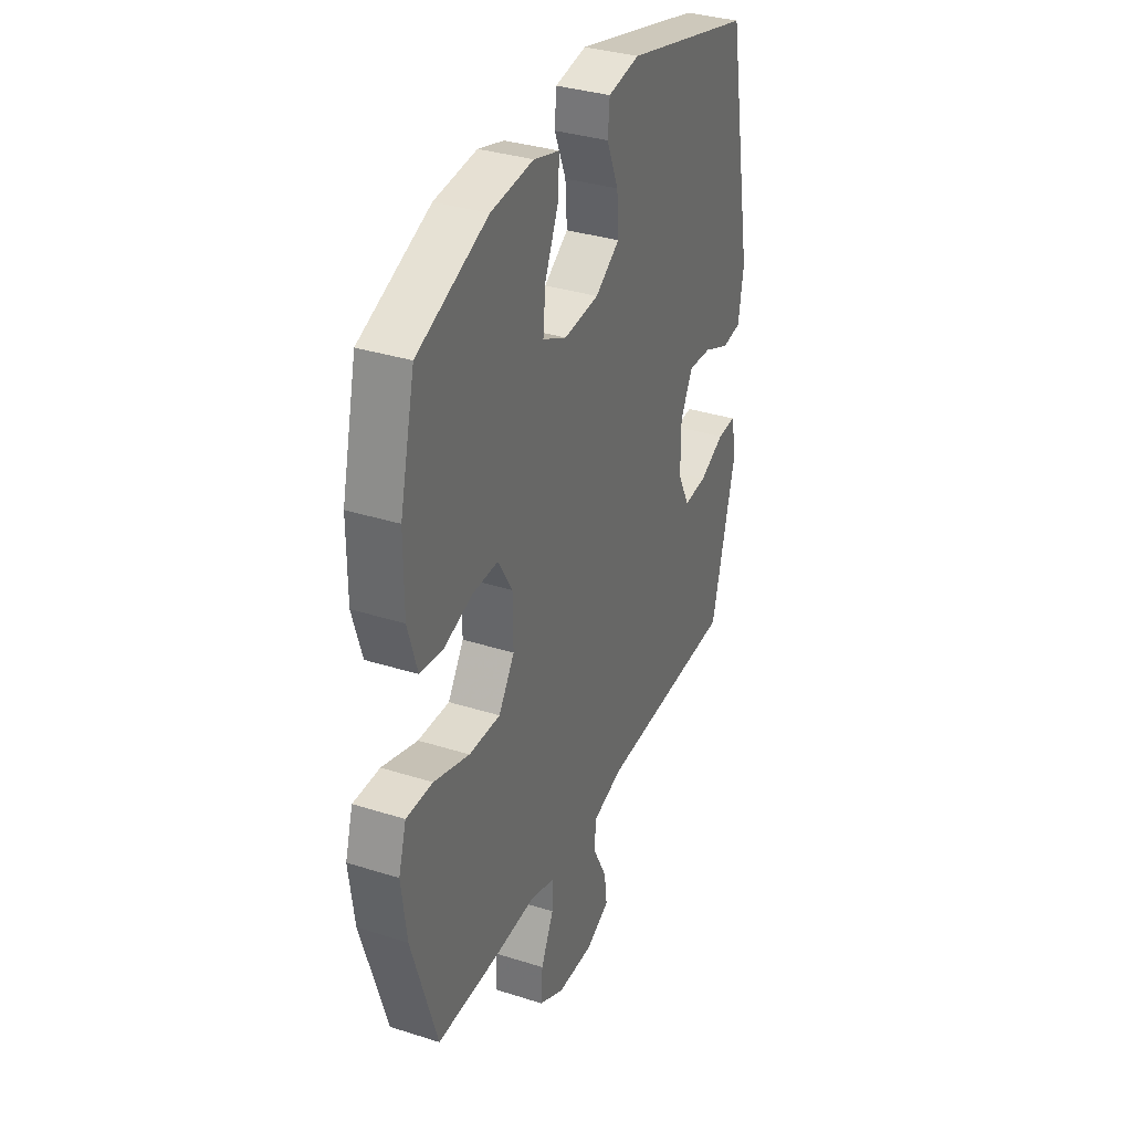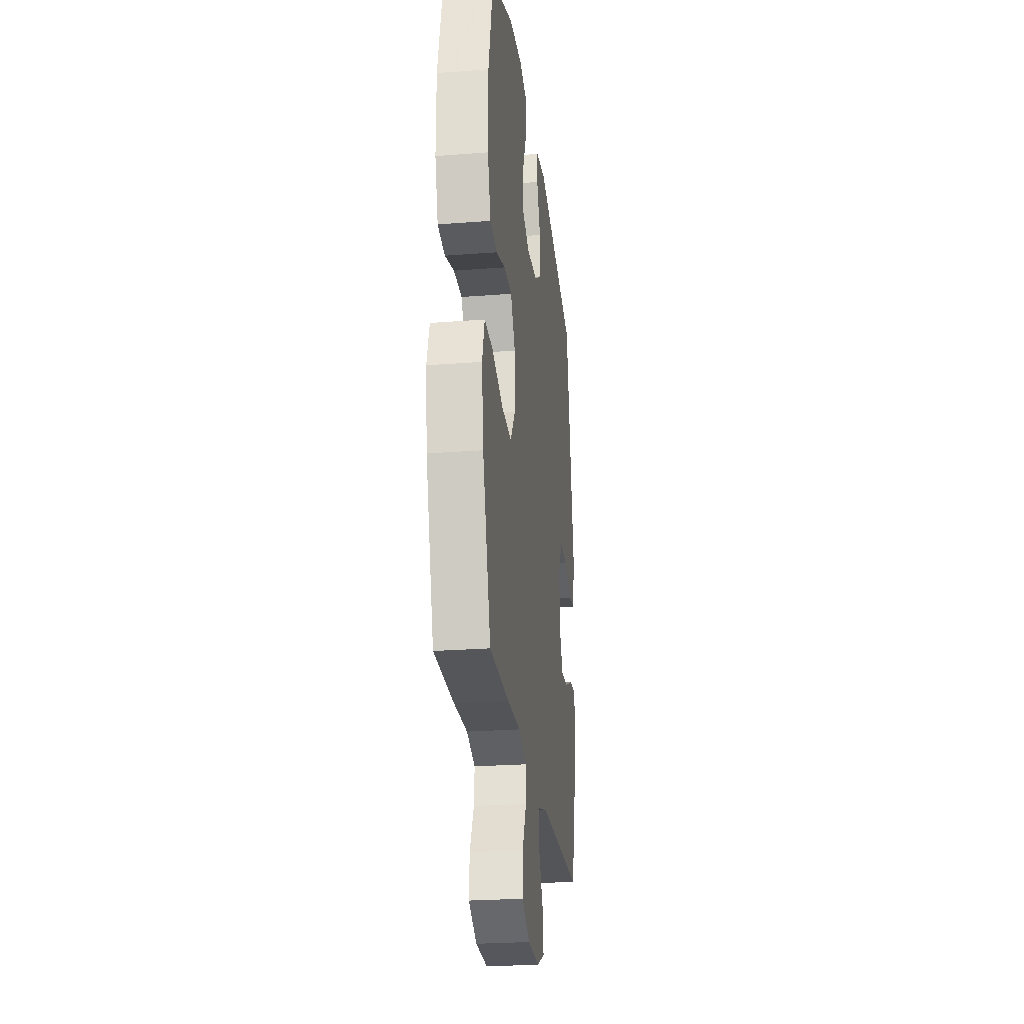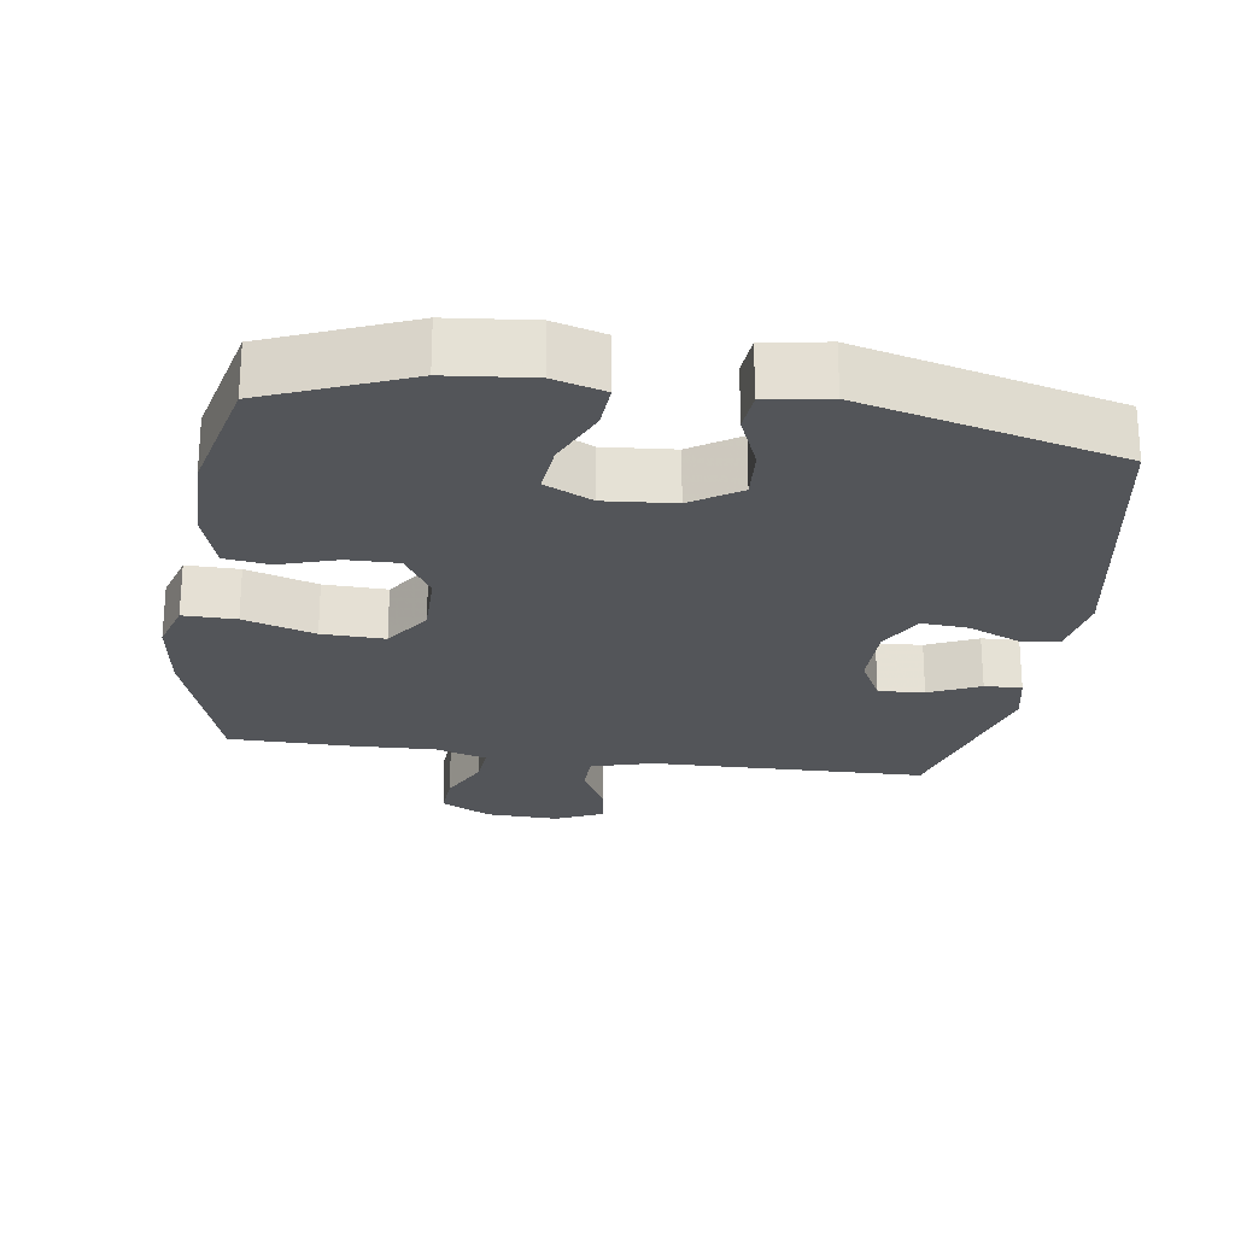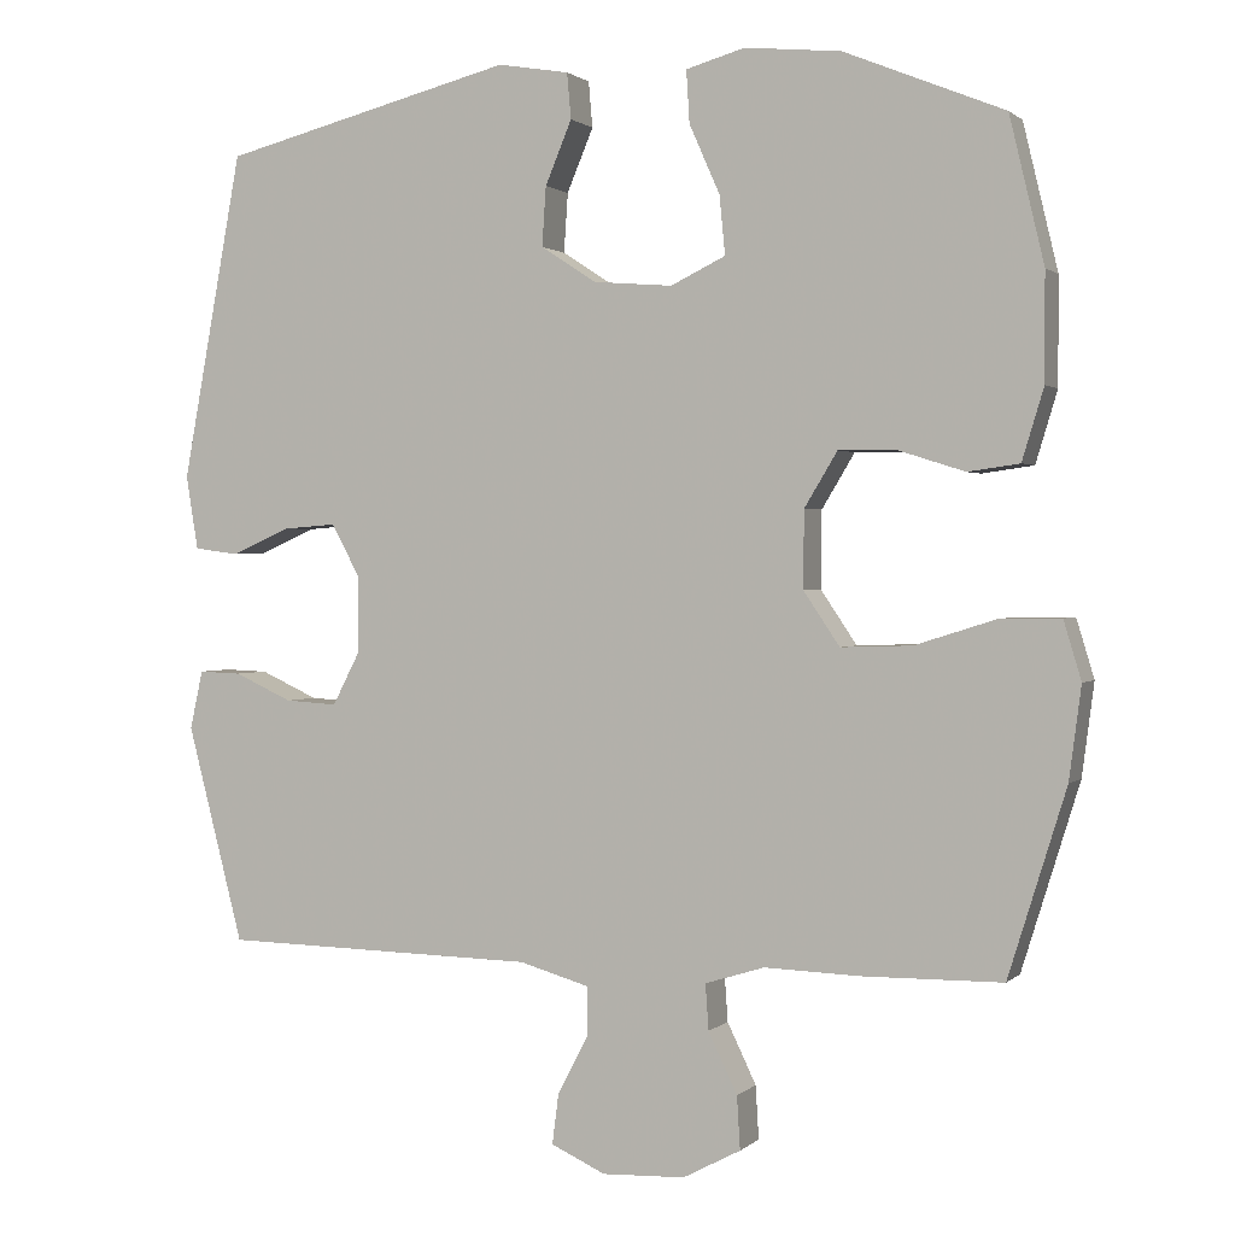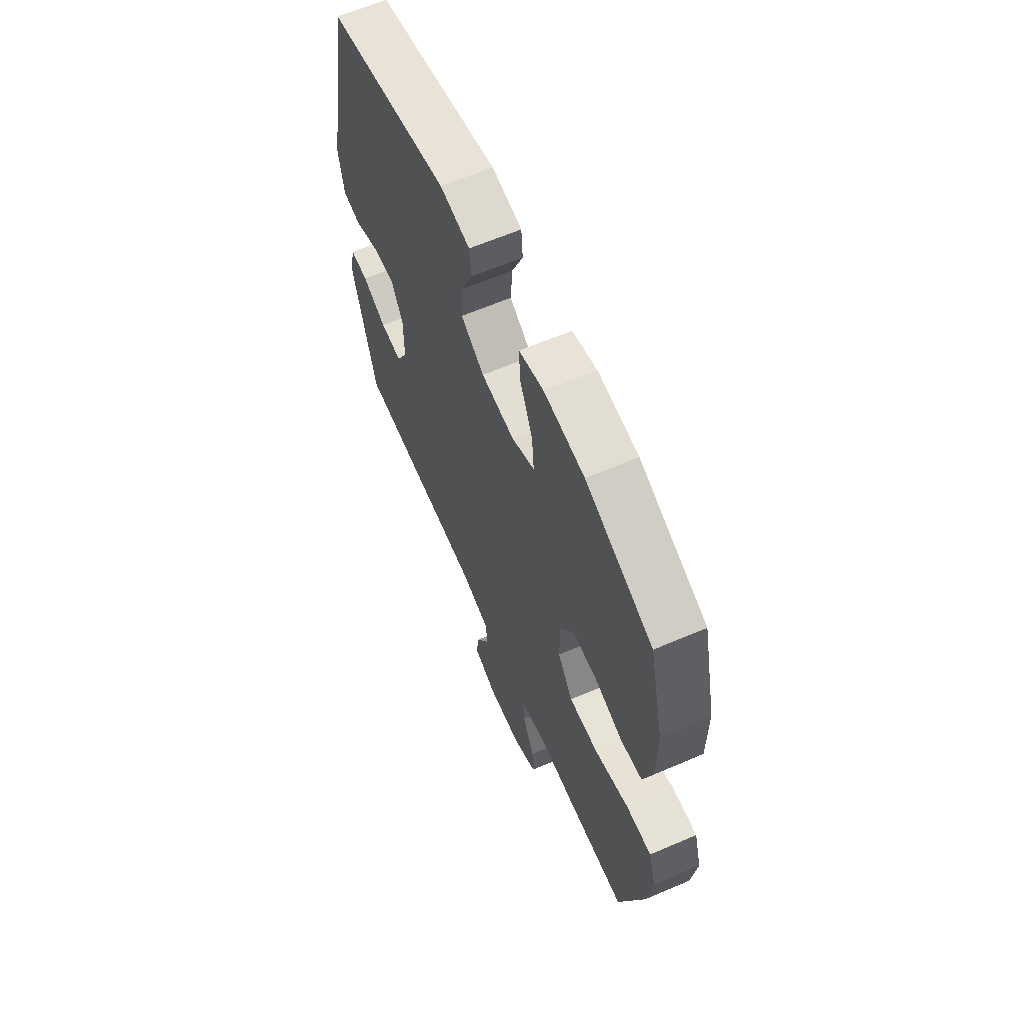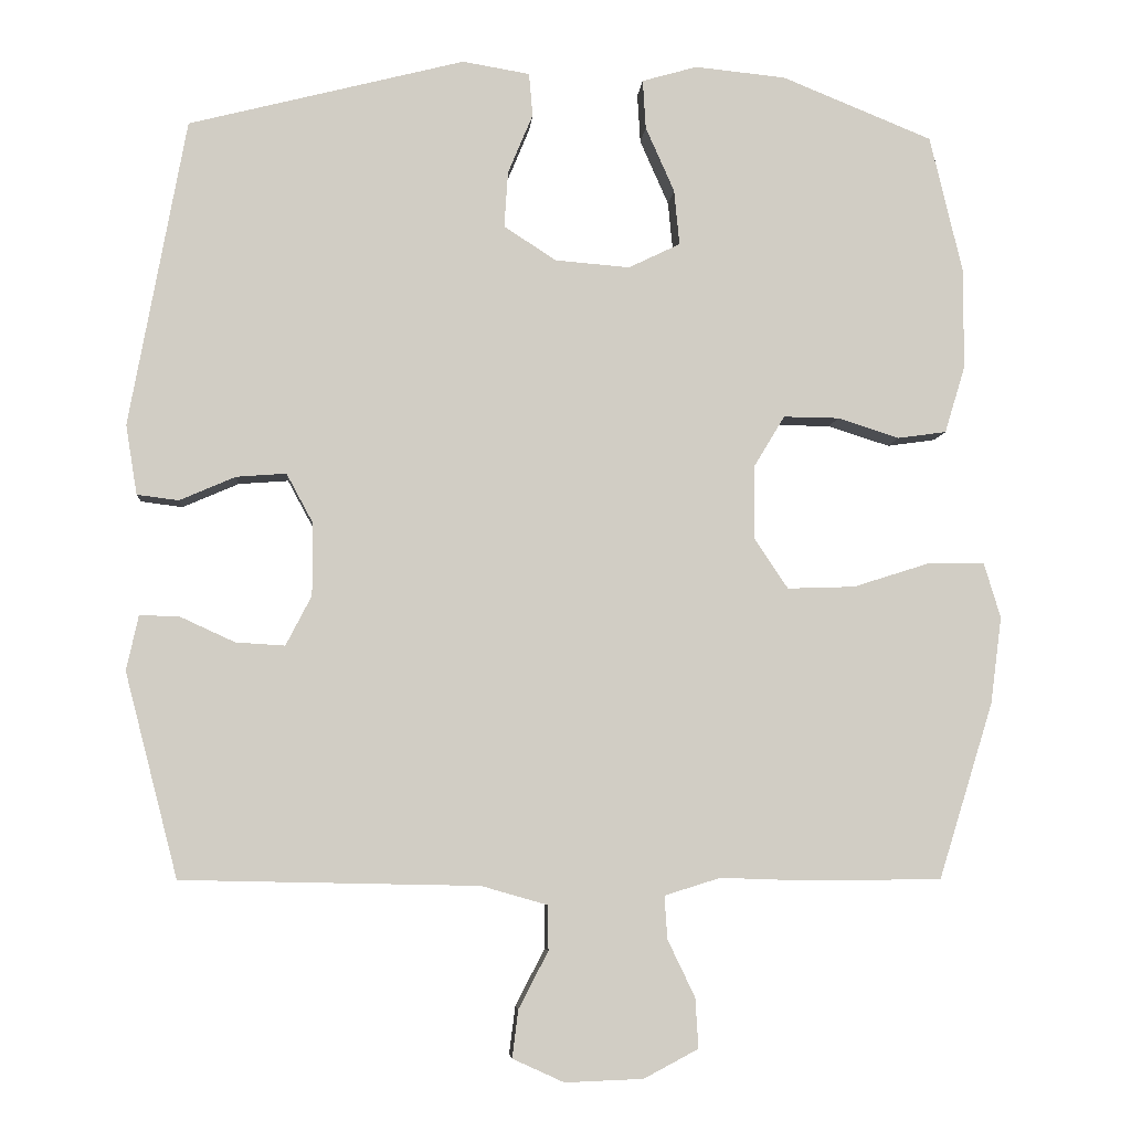
<metadata>
{"format":"obj","ext":"obj","renderer":"f3d","projection":"perspective","resolution":1024,"background":"white","views":[{"elev":34.4,"azim":-66.9,"up":"+Z"},{"elev":-25.3,"azim":-82.9,"up":"+Z"},{"elev":-24.1,"azim":-8.3,"up":"+Y"},{"elev":1.2,"azim":-158.6,"up":"+Z"},{"elev":63.7,"azim":-113.4,"up":"+Z"},{"elev":-6.0,"azim":175.6,"up":"+Z"}]}
</metadata>
<code>
v 0.5 0.07 0.5
v 0.575 0.07 0.093
v 0.56 0.07 0.001
v 0.505 0.07 -0.006
v 0.431 0.07 0.026
v 0.365 0.07 0.031
v 0.33 0.07 -0.034
v 0.33 0.07 -0.13
v 0.364 0.07 -0.196
v 0.429 0.07 -0.192
v 0.501 0.07 -0.159
v 0.554 0.07 -0.157
v 0.57 0.07 -0.23
v 0.5 0.07 -0.5
v 0.107 0.07 -0.508
v 0.02 0.07 -0.533
v 0.019 0.07 -0.592
v 0.058 0.07 -0.667
v 0.066 0.07 -0.73
v -0.002 0.07 -0.761
v -0.105 0.07 -0.757
v -0.177 0.07 -0.719
v -0.173 0.07 -0.653
v -0.137 0.07 -0.578
v -0.133 0.07 -0.521
v -0.207 0.07 -0.498
v -0.325 0.07 -0.502
v -0.5 0.07 -0.5
v -0.572 0.07 -0.268
v -0.587 0.07 -0.153
v -0.565 0.07 -0.08
v -0.49 0.07 -0.081
v -0.389 0.07 -0.113
v -0.3 0.07 -0.116
v -0.255 0.07 -0.049
v -0.256 0.07 0.047
v -0.297 0.07 0.115
v -0.37 0.07 0.114
v -0.452 0.07 0.088
v -0.516 0.07 0.097
v -0.543 0.07 0.186
v -0.543 0.07 0.319
v -0.5 0.07 0.5
v -0.301 0.07 0.581
v -0.181 0.07 0.593
v -0.108 0.07 0.572
v -0.112 0.07 0.507
v -0.15 0.07 0.421
v -0.157 0.07 0.348
v -0.089 0.07 0.315
v 0.01 0.07 0.323
v 0.079 0.07 0.368
v 0.074 0.07 0.442
v 0.041 0.07 0.521
v 0.046 0.07 0.578
v 0.135 0.07 0.593
v 0.5 0 0.5
v 0.575 0 0.093
v 0.56 0 0.001
v 0.505 0 -0.006
v 0.431 0 0.026
v 0.365 0 0.031
v 0.33 0 -0.034
v 0.33 0 -0.13
v 0.364 0 -0.196
v 0.429 0 -0.192
v 0.501 0 -0.159
v 0.554 0 -0.157
v 0.57 0 -0.23
v 0.5 0 -0.5
v 0.107 0 -0.508
v 0.02 0 -0.533
v 0.019 0 -0.592
v 0.058 0 -0.667
v 0.066 0 -0.73
v -0.002 0 -0.761
v -0.105 0 -0.757
v -0.177 0 -0.719
v -0.173 0 -0.653
v -0.137 0 -0.578
v -0.133 0 -0.521
v -0.207 0 -0.498
v -0.325 0 -0.502
v -0.5 0 -0.5
v -0.572 0 -0.268
v -0.587 0 -0.153
v -0.565 0 -0.08
v -0.49 0 -0.081
v -0.389 0 -0.113
v -0.3 0 -0.116
v -0.255 0 -0.049
v -0.256 0 0.047
v -0.297 0 0.115
v -0.37 0 0.114
v -0.452 0 0.088
v -0.516 0 0.097
v -0.543 0 0.186
v -0.543 0 0.319
v -0.5 0 0.5
v -0.301 0 0.581
v -0.181 0 0.593
v -0.108 0 0.572
v -0.112 0 0.507
v -0.15 0 0.421
v -0.157 0 0.348
v -0.089 0 0.315
v 0.01 0 0.323
v 0.079 0 0.368
v 0.074 0 0.442
v 0.041 0 0.521
v 0.046 0 0.578
v 0.135 0 0.593
f 3 4 5
f 2 3 5
f 1 2 5
f 56 1 5
f 55 56 5
f 54 55 5
f 53 54 5
f 52 53 5 6
f 51 52 6 7
f 50 51 7 8
f 49 50 8 9
f 46 47 48
f 45 46 48
f 44 45 48
f 43 44 48
f 42 43 48
f 41 42 48
f 40 41 48
f 39 40 48
f 38 39 48
f 37 38 48 49
f 36 37 49 9
f 31 32 33
f 30 31 33
f 29 30 33
f 28 29 33
f 27 28 33
f 26 27 33
f 25 26 33 34
f 22 23 24
f 21 22 24
f 20 21 24
f 19 20 24
f 18 19 24
f 17 18 24
f 16 17 24 25
f 25 34 35
f 16 25 35
f 15 16 35
f 13 14 15
f 12 13 15
f 11 12 15
f 10 11 15
f 15 35 36 9
f 9 10 15
f 61 60 59
f 61 59 58
f 61 58 57
f 61 57 112
f 61 112 111
f 61 111 110
f 61 110 109
f 62 61 109 108
f 63 62 108 107
f 64 63 107 106
f 65 64 106 105
f 104 103 102
f 104 102 101
f 104 101 100
f 104 100 99
f 104 99 98
f 104 98 97
f 104 97 96
f 104 96 95
f 104 95 94
f 105 104 94 93
f 65 105 93 92
f 89 88 87
f 89 87 86
f 89 86 85
f 89 85 84
f 89 84 83
f 89 83 82
f 90 89 82 81
f 80 79 78
f 80 78 77
f 80 77 76
f 80 76 75
f 80 75 74
f 80 74 73
f 81 80 73 72
f 91 90 81
f 91 81 72
f 91 72 71
f 71 70 69
f 71 69 68
f 71 68 67
f 71 67 66
f 65 92 91 71
f 71 66 65
f 1 57 58 2
f 2 58 59 3
f 3 59 60 4
f 4 60 61 5
f 5 61 62 6
f 6 62 63 7
f 7 63 64 8
f 8 64 65 9
f 9 65 66 10
f 10 66 67 11
f 11 67 68 12
f 12 68 69 13
f 13 69 70 14
f 14 70 71 15
f 15 71 72 16
f 16 72 73 17
f 17 73 74 18
f 18 74 75 19
f 19 75 76 20
f 20 76 77 21
f 21 77 78 22
f 22 78 79 23
f 23 79 80 24
f 24 80 81 25
f 25 81 82 26
f 26 82 83 27
f 27 83 84 28
f 28 84 85 29
f 29 85 86 30
f 30 86 87 31
f 31 87 88 32
f 32 88 89 33
f 33 89 90 34
f 34 90 91 35
f 35 91 92 36
f 36 92 93 37
f 37 93 94 38
f 38 94 95 39
f 39 95 96 40
f 40 96 97 41
f 41 97 98 42
f 42 98 99 43
f 43 99 100 44
f 44 100 101 45
f 45 101 102 46
f 46 102 103 47
f 47 103 104 48
f 48 104 105 49
f 49 105 106 50
f 50 106 107 51
f 51 107 108 52
f 52 108 109 53
f 53 109 110 54
f 54 110 111 55
f 55 111 112 56
f 56 112 57 1

</code>
